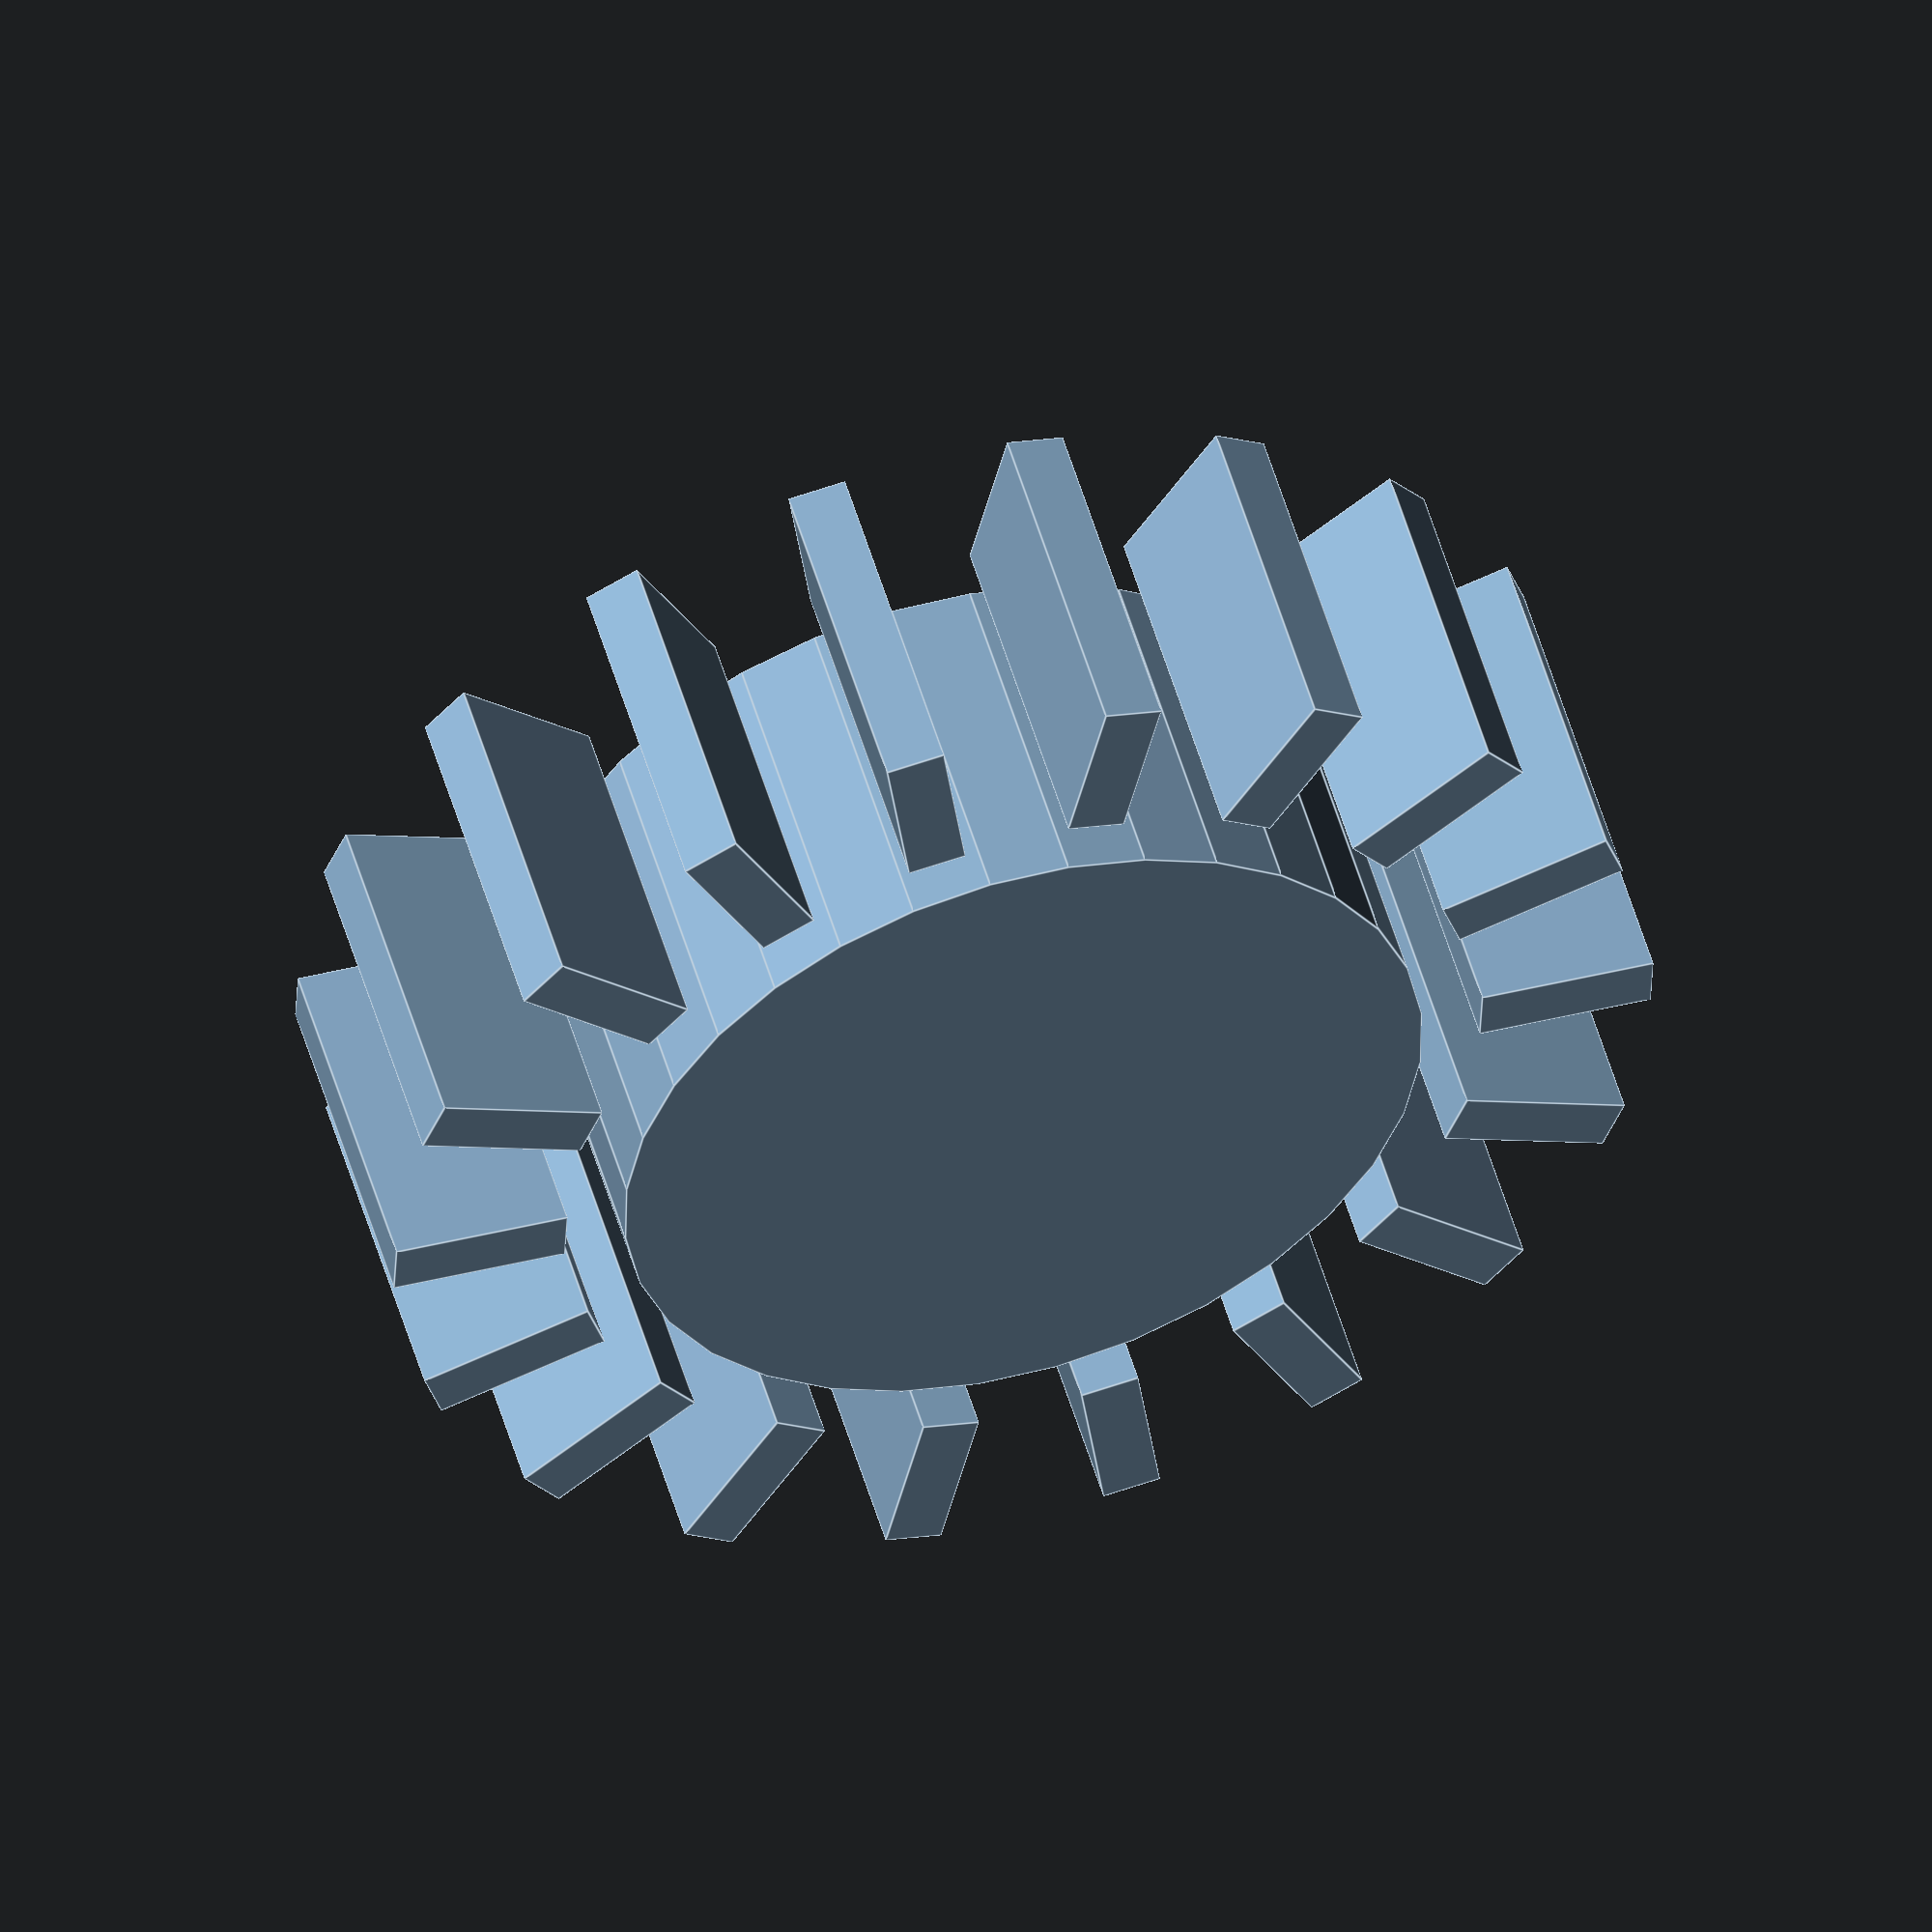
<openscad>
$fn=32;

union() {
	translate([0,0,5])
	union() {
		translate([0,-2.325,17.6])
		cube([5,0.9,23],center=true);
		translate([0,2.325,17.6])
		cube([5,0.9,23],center=true);
		difference() {
			cylinder(h=30,d=14);
			translate([0,0,6])
			cylinder(h=24,d=5.3);
		}
	}
	difference() {
		cylinder(h=30,d=70);
		translate([0,0,25])
		cylinder(h=5,d=60);
	}
	for (i=[0,20,40,60,80,
				100,120,140,160,180,
				200,220,240,260,280,
				300,320,340,360]) 
		rotate(i)	
		translate([40,-5,0])
 		//rotate([0,0,-10]) 
		cube([15,5,30]);
}
</openscad>
<views>
elev=306.9 azim=117.3 roll=163.9 proj=o view=edges
</views>
